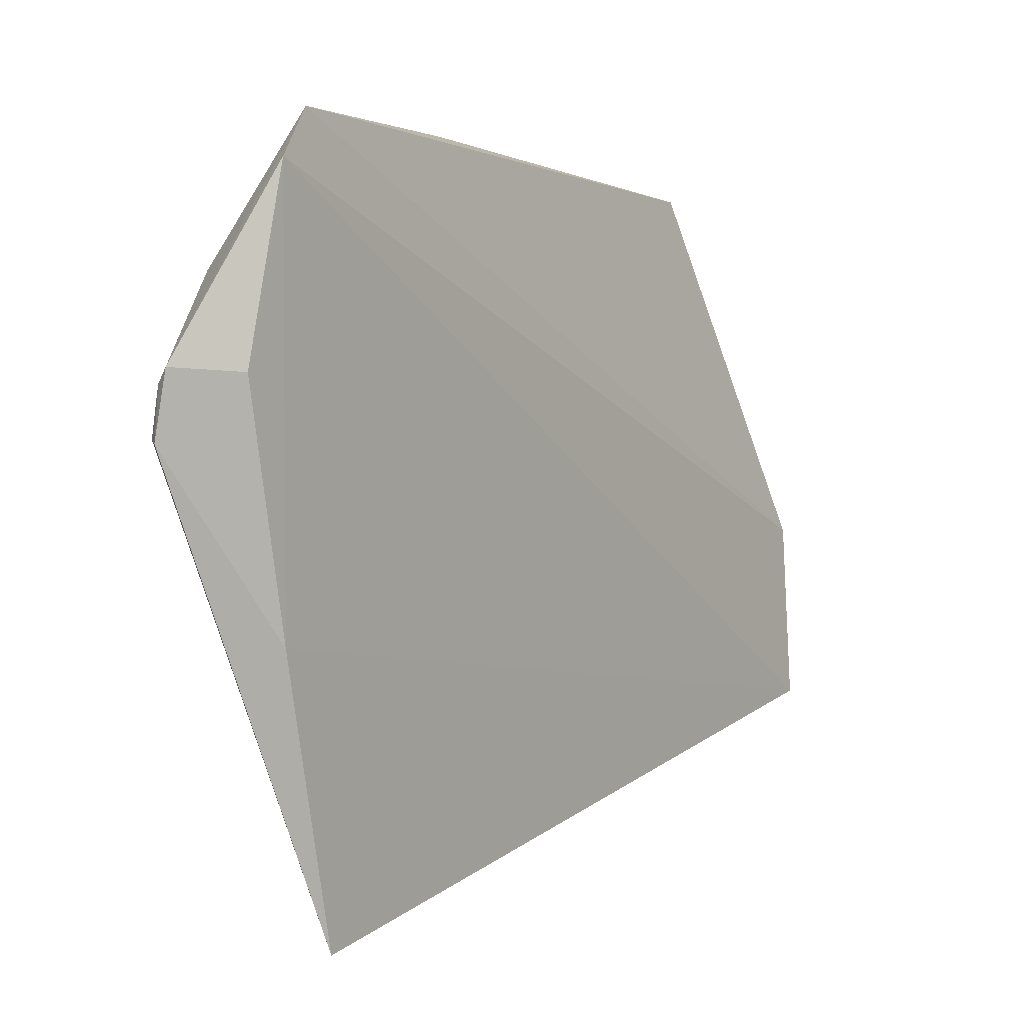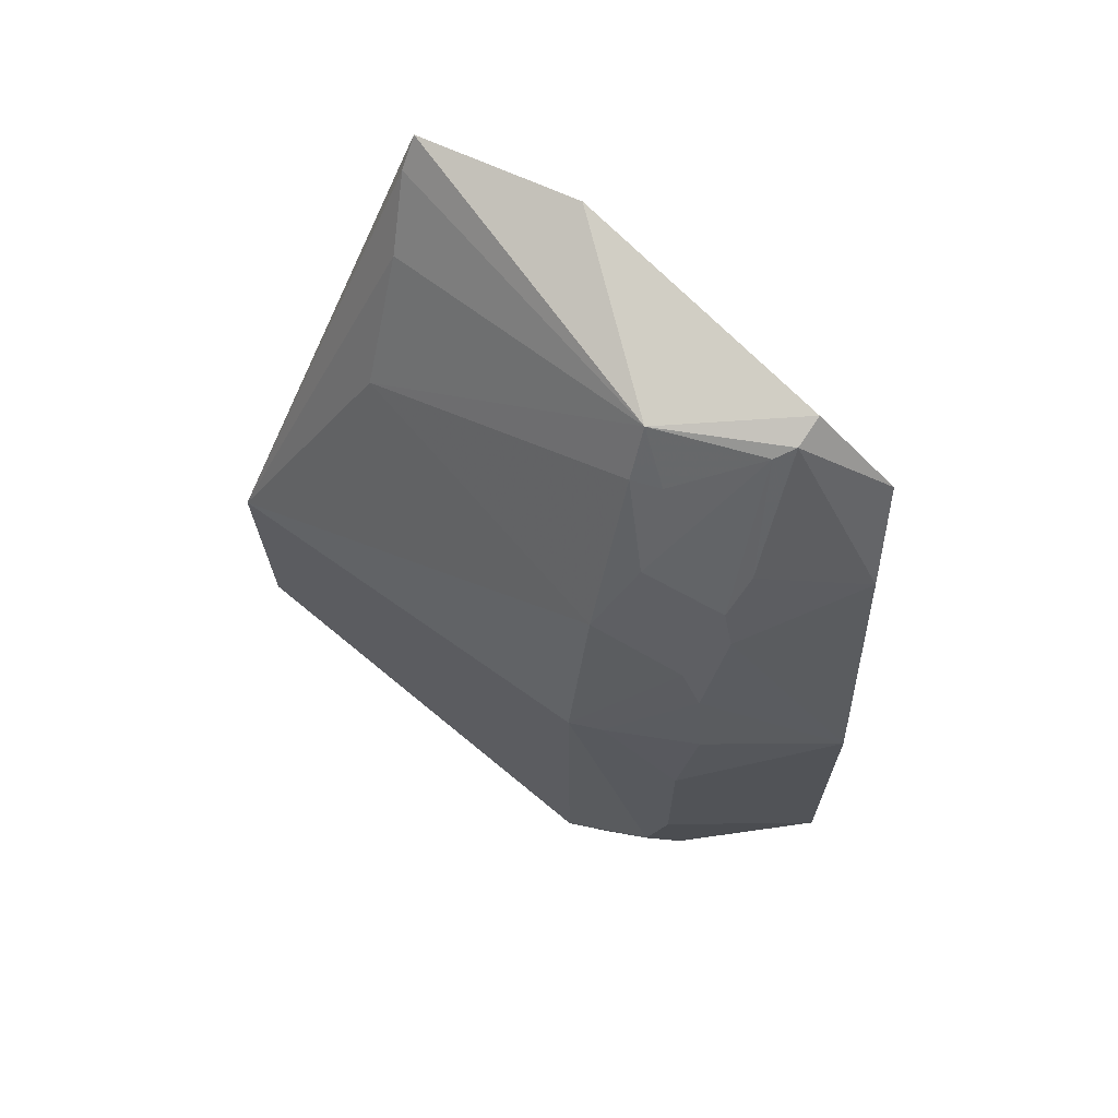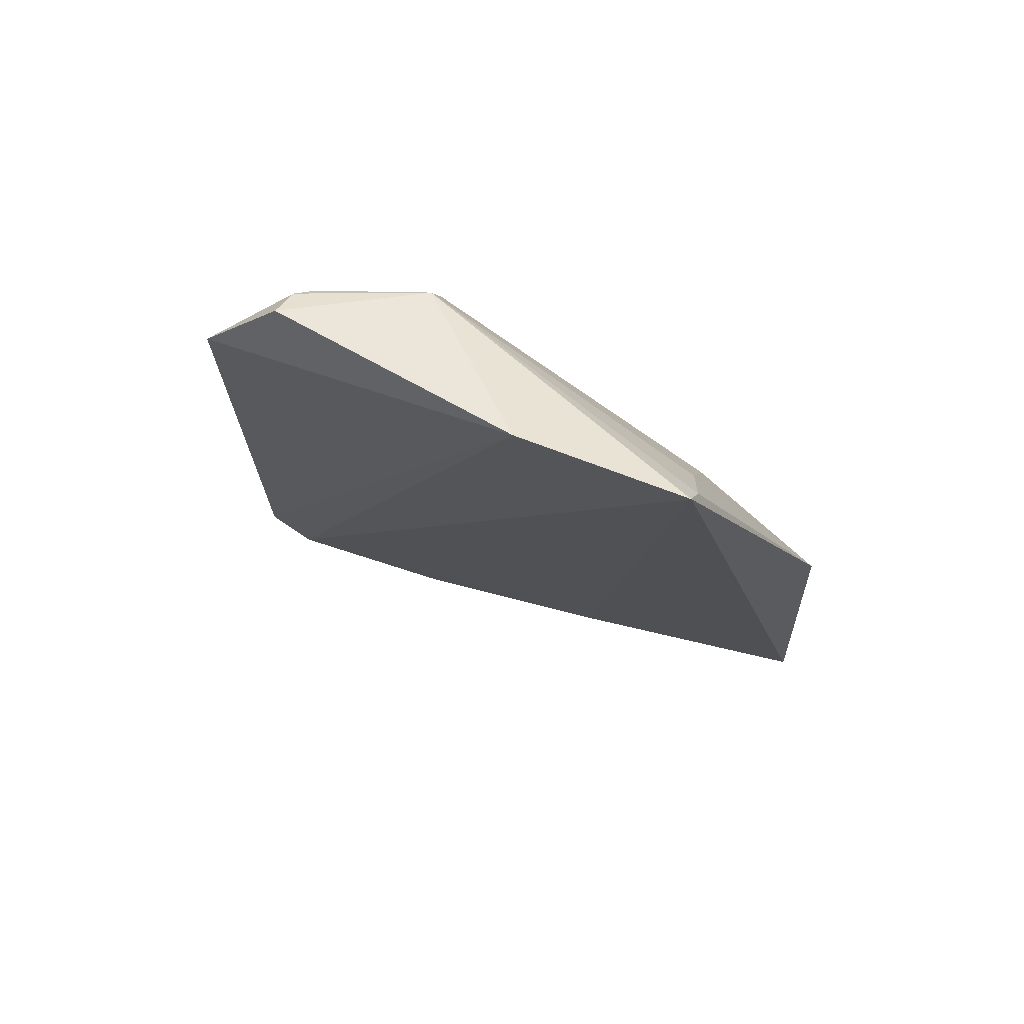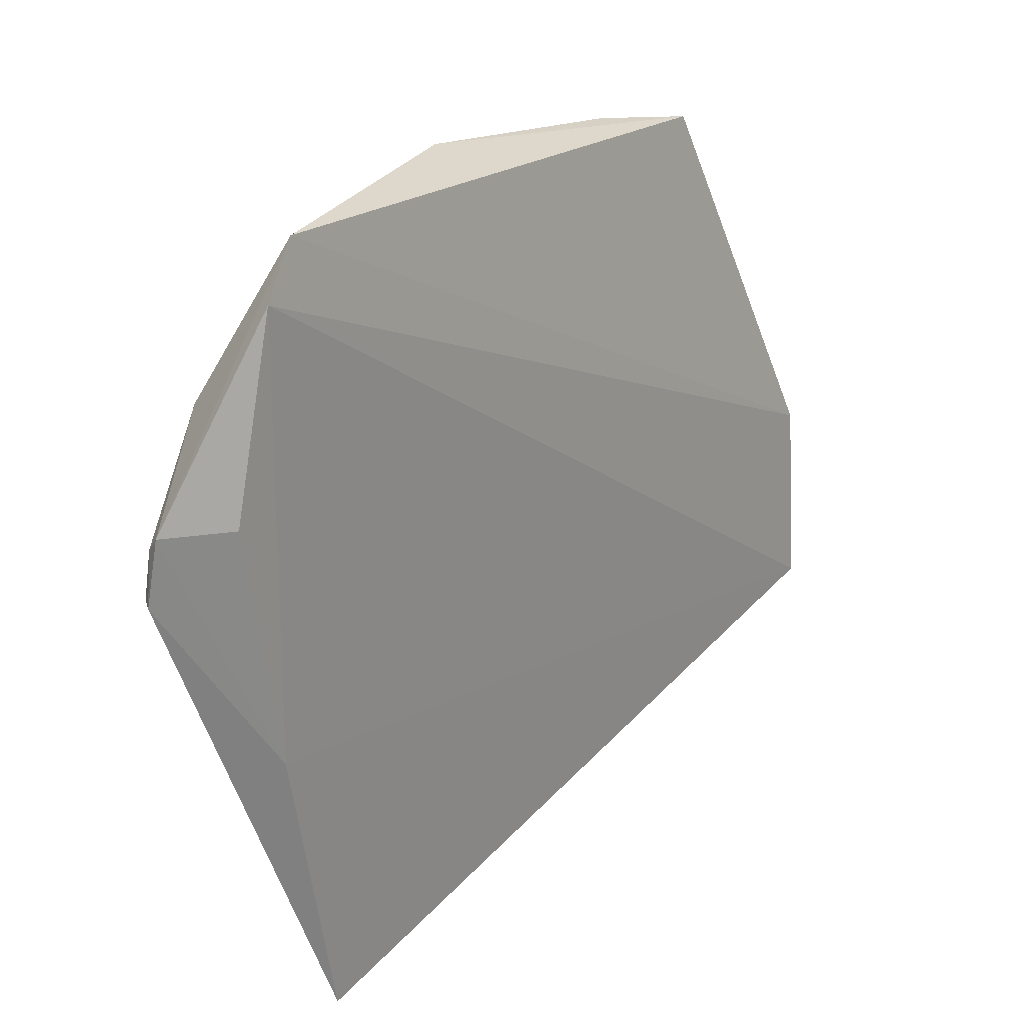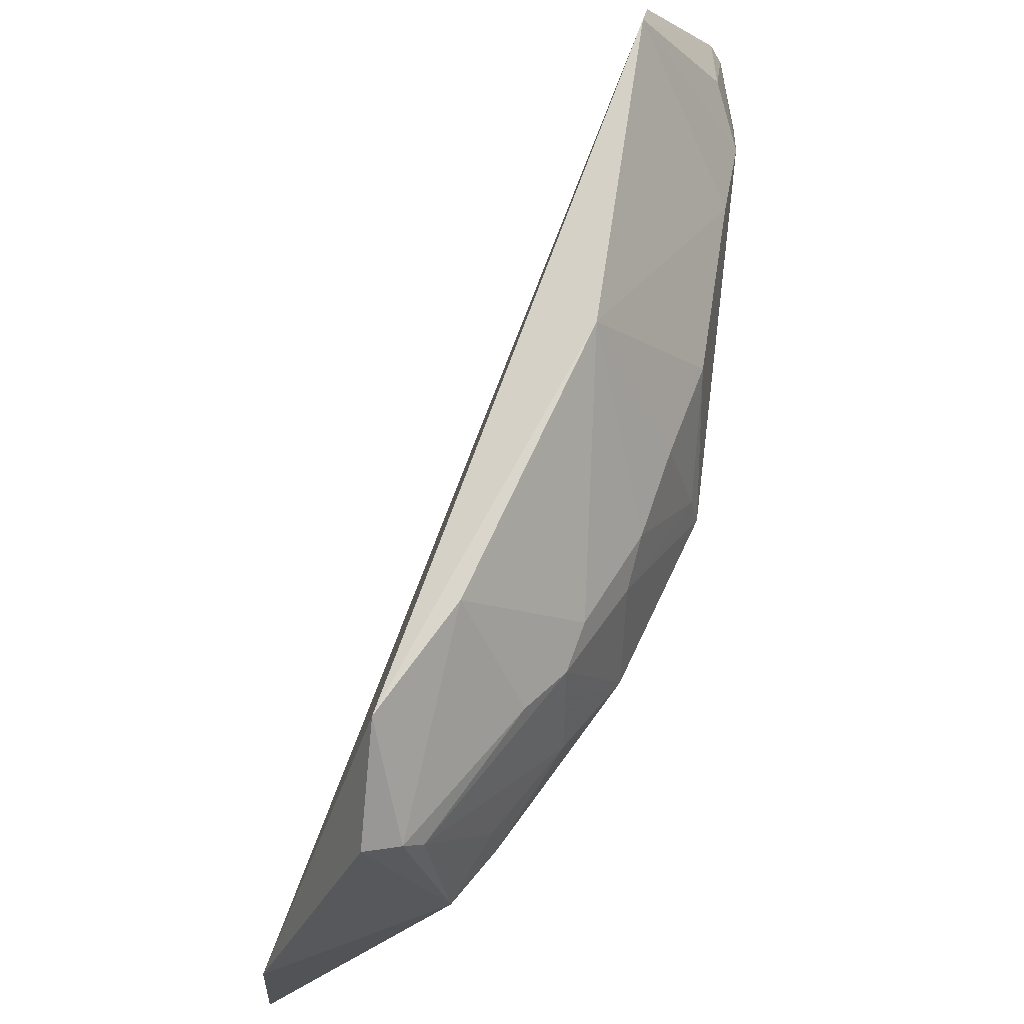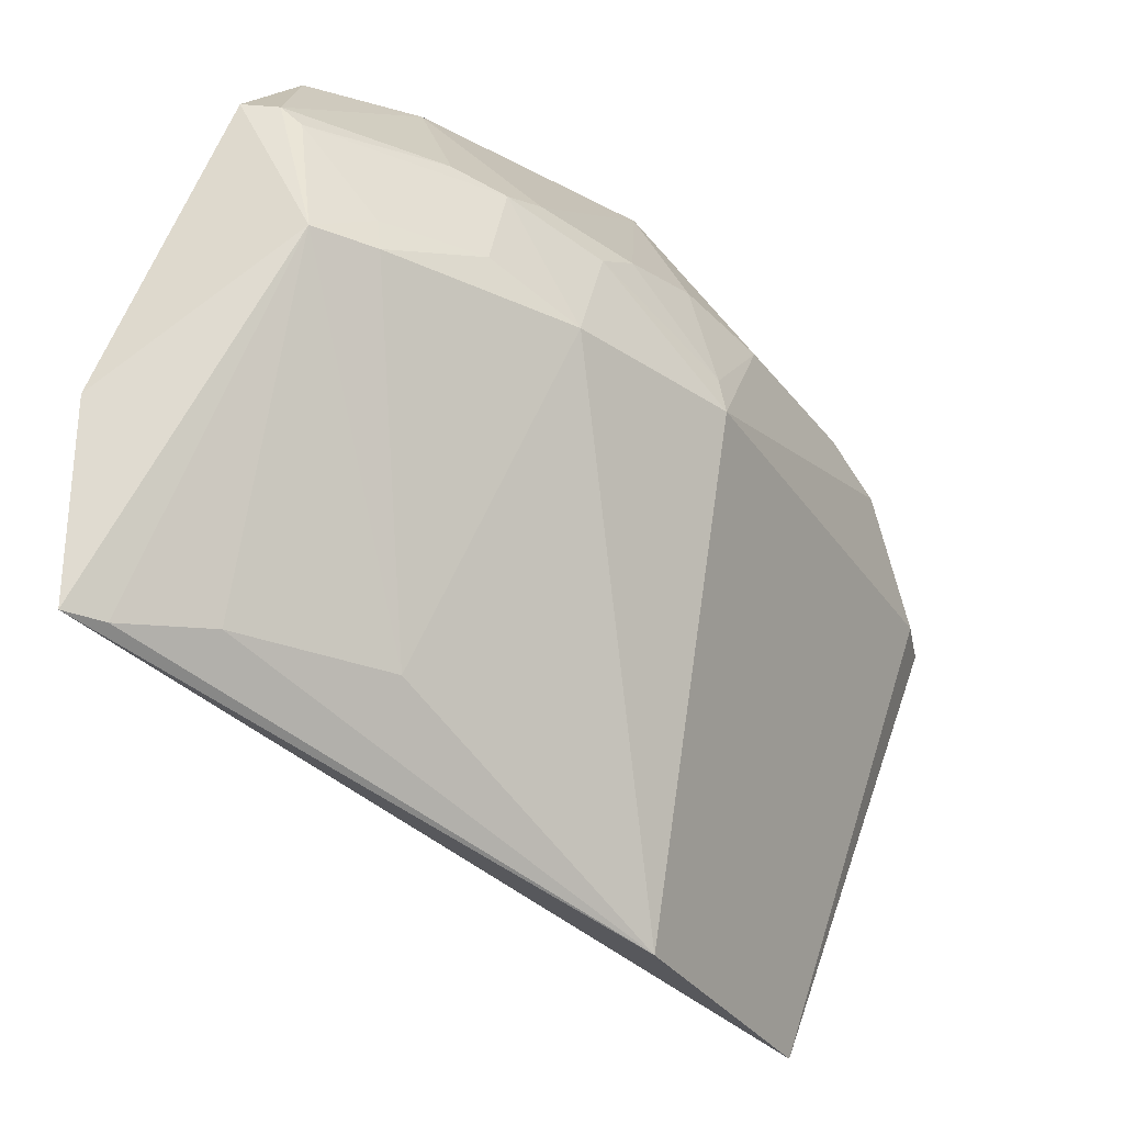
<metadata>
{"format":"obj","ext":"obj","renderer":"f3d","projection":"perspective","resolution":1024,"background":"white","views":[{"elev":3.8,"azim":18.7,"up":"+Z"},{"elev":68.1,"azim":-66.7,"up":"+Y"},{"elev":61.6,"azim":105.8,"up":"+Y"},{"elev":23.0,"azim":19.6,"up":"+Z"},{"elev":64.6,"azim":-172.2,"up":"+Z"},{"elev":-30.6,"azim":-151.3,"up":"+Z"}]}
</metadata>
<code>
v -0.3137 -0.09723 0.3879
v -0.2094 0.2101 0.2646
v -0.293 -0.06558 0.4459
v -0.2466 0.2016 0.417
v -0.3274 0.06746 0.3691
v -0.2465 0.1727 0.4454
v -0.2856 -0.05178 0.2193
v -0.2698 0.1988 0.3691
v -0.3243 -0.02032 0.4101
v -0.2137 0.2153 0.3244
v -0.2914 -0.06945 0.3095
v -0.2871 0.04001 0.2191
v -0.3248 -0.07737 0.3691
v -0.295 0.1393 0.4101
v -0.3171 -0.06406 0.4146
v -0.2928 -0.05036 0.461
v -0.2968 -0.08163 0.3864
v -0.3169 -0.09801 0.3672
v -0.2628 0.1353 0.2676
v -0.3257 -0.04729 0.4026
v -0.2574 0.1976 0.4146
v -0.3101 0.1241 0.3691
v -0.3166 0.06813 0.4146
v -0.3192 -0.09487 0.3682
v -0.2361 0.1783 0.2674
v -0.3174 -0.09443 0.3832
v -0.2654 0.1388 0.4511
v -0.2627 0.1945 0.4085
v -0.2962 0.151 0.3806
v -0.2806 0.181 0.3691
v -0.3232 0.03652 0.4096
v -0.3091 0.1086 0.4026
v -0.2175 0.2003 0.2635
v -0.285 0.1534 0.4146
v -0.2916 0.05381 0.4607
v -0.2789 0.18 0.3798
v -0.325 0.0671 0.3809
v -0.3113 0.09424 0.4105
v -0.2984 0.1254 0.4146
f 10 3 2
f 10 4 6
f 10 8 4
f 10 2 8
f 11 7 2
f 11 2 3
f 12 7 5
f 12 2 7
f 13 5 7
f 16 10 6
f 16 3 10
f 16 15 1
f 16 1 3
f 17 11 3
f 17 3 1
f 17 1 11
f 18 11 1
f 18 7 11
f 20 9 5
f 20 5 13
f 20 16 9
f 20 15 16
f 21 6 4
f 21 4 8
f 22 19 12
f 22 12 5
f 24 13 7
f 24 7 18
f 25 19 8
f 25 12 19
f 26 20 13
f 26 1 15
f 26 15 20
f 26 13 24
f 26 24 18
f 26 18 1
f 27 6 21
f 28 21 8
f 29 22 14
f 29 14 28
f 30 8 19
f 30 19 22
f 30 22 29
f 31 5 9
f 32 22 5
f 32 14 22
f 33 25 8
f 33 8 2
f 33 2 12
f 33 12 25
f 34 27 21
f 34 14 27
f 34 28 14
f 34 21 28
f 35 16 6
f 35 6 27
f 35 23 31
f 35 31 9
f 35 9 16
f 36 29 28
f 36 28 8
f 36 30 29
f 36 8 30
f 37 31 23
f 37 5 31
f 37 32 5
f 38 14 32
f 38 23 35
f 38 37 23
f 38 32 37
f 39 35 27
f 39 27 14
f 39 38 35
f 39 14 38

</code>
